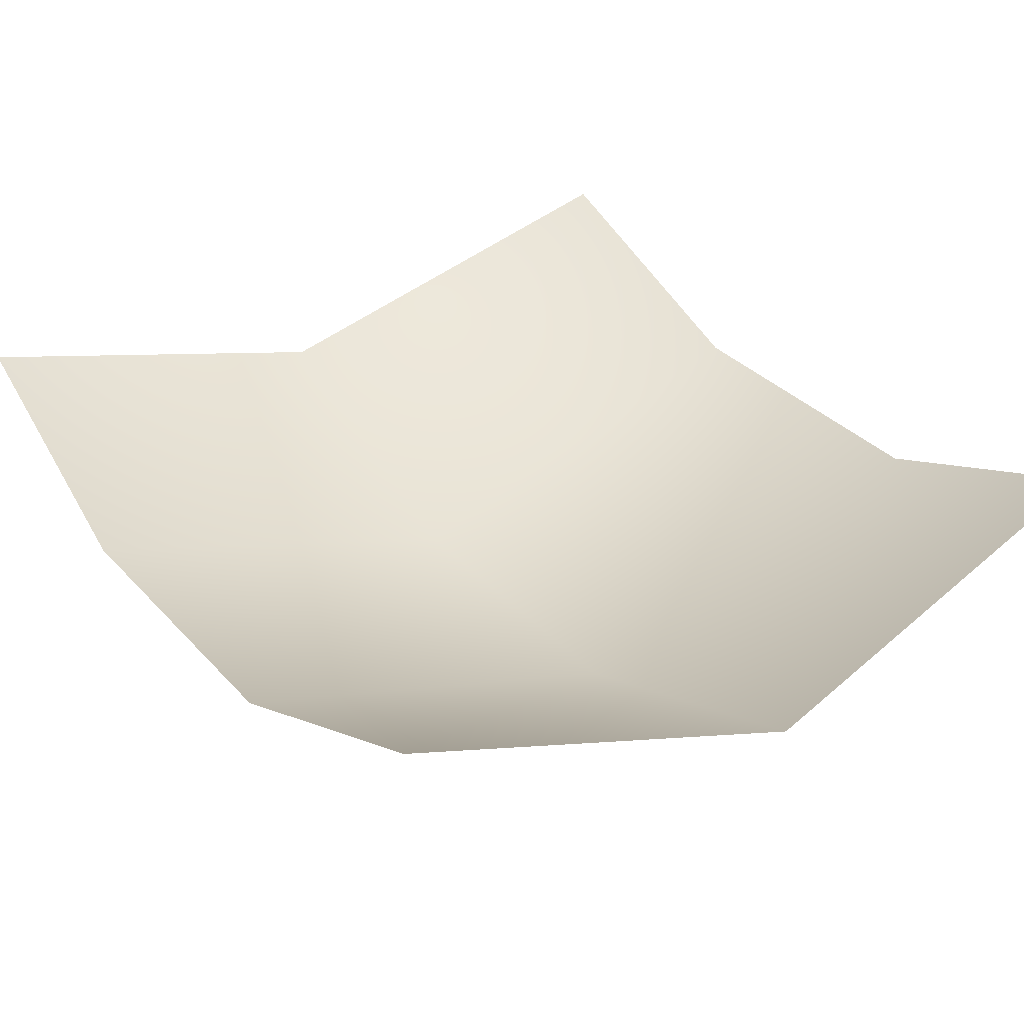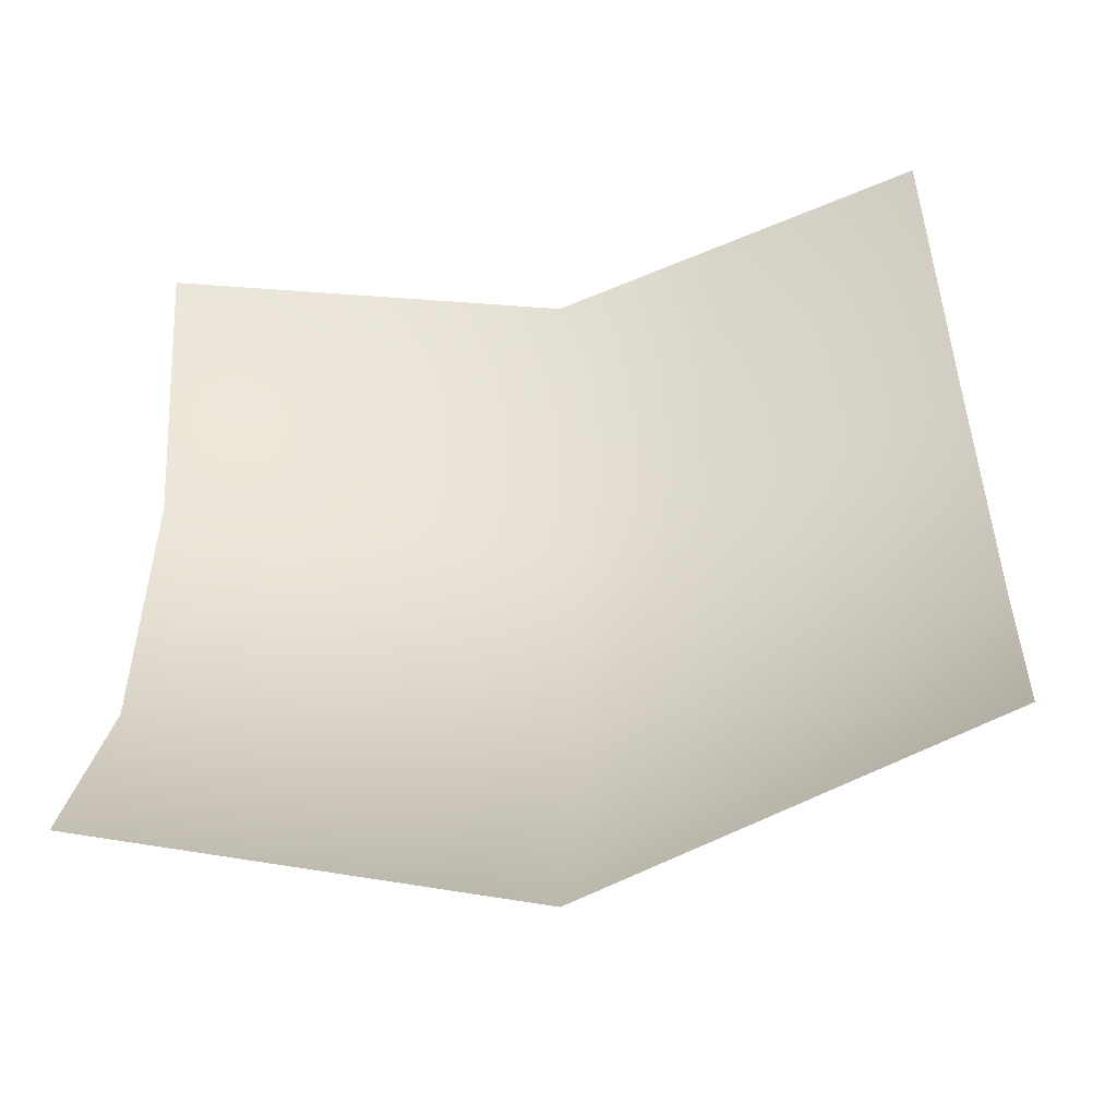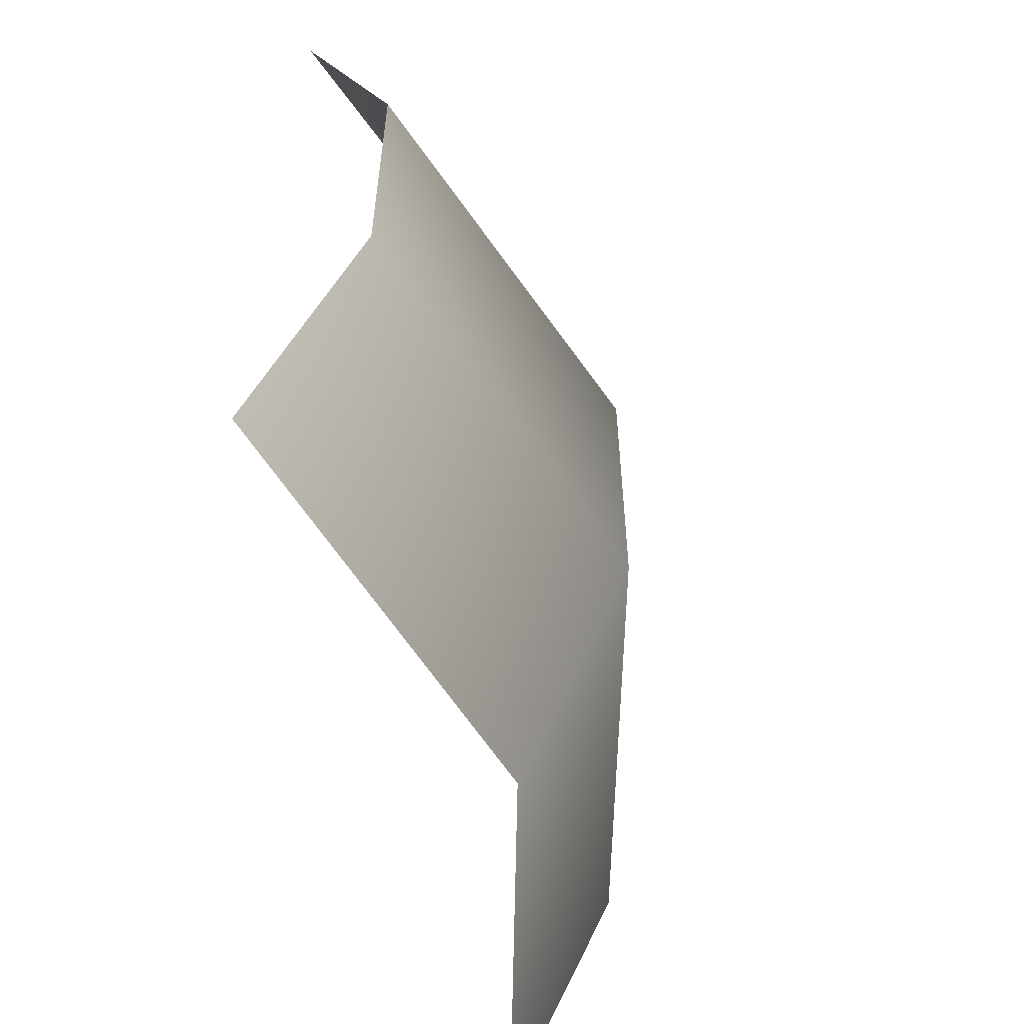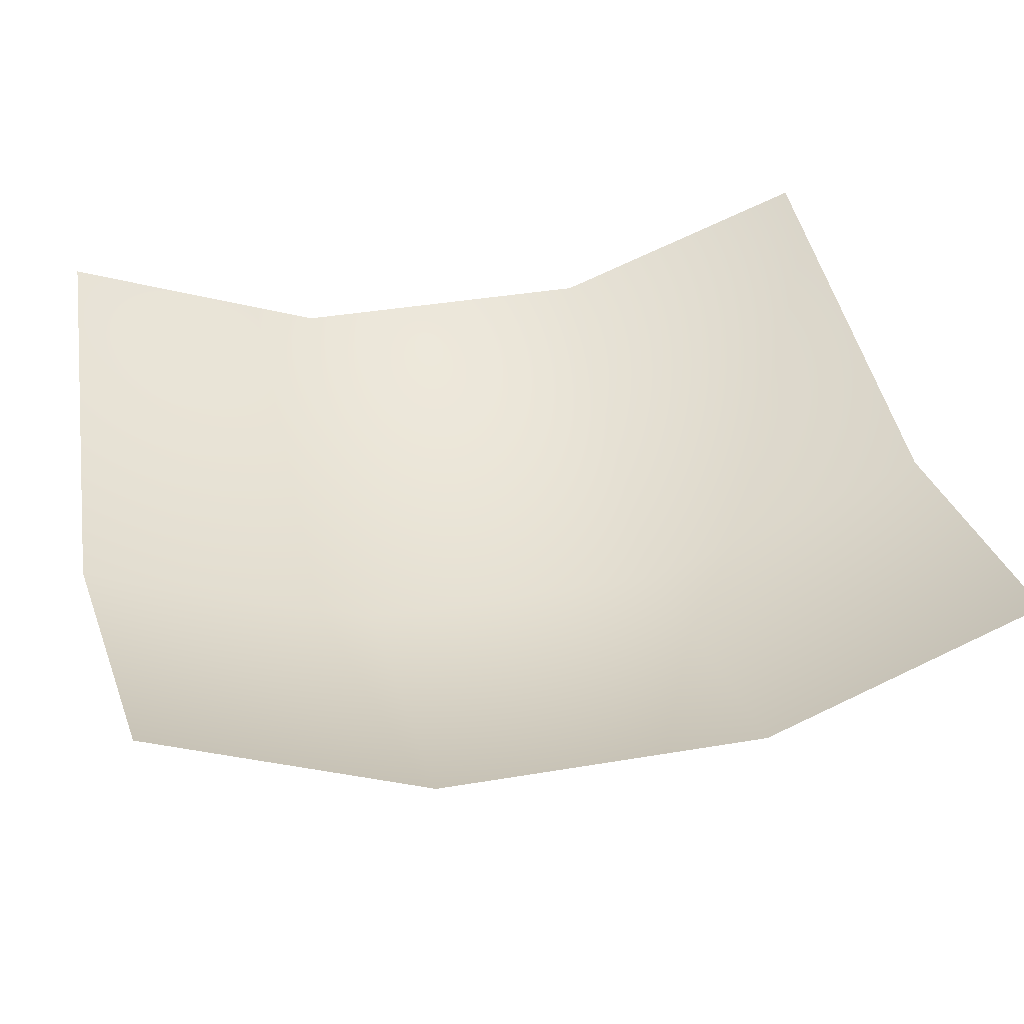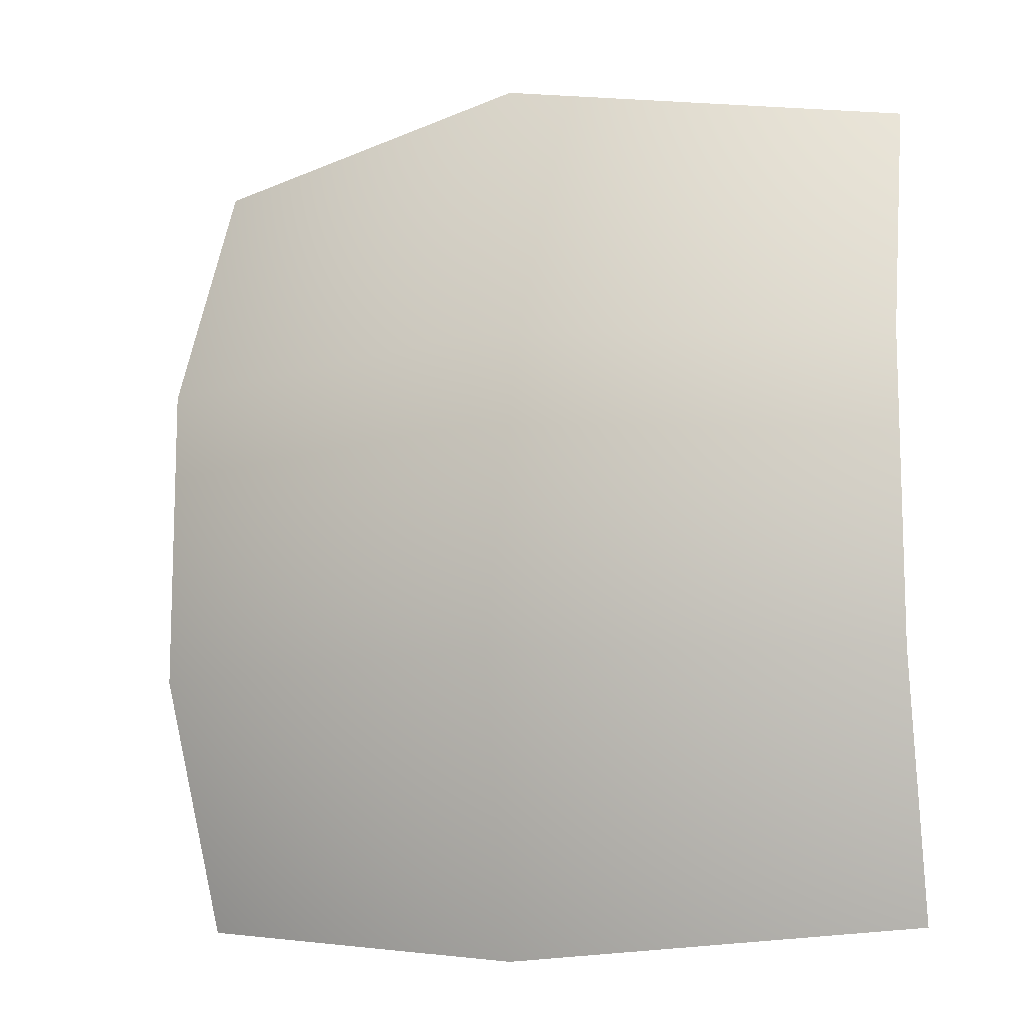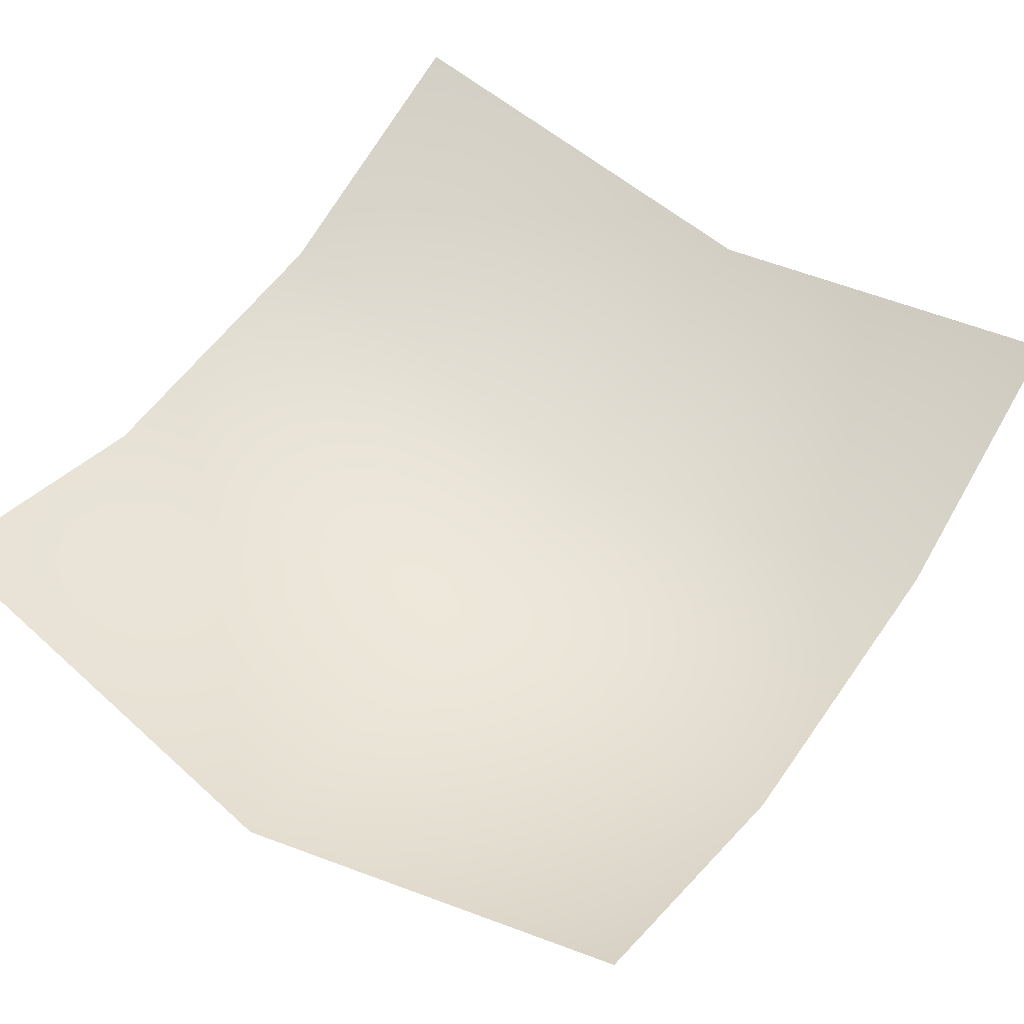
<metadata>
{"format":"obj","ext":"obj","renderer":"f3d","projection":"perspective","resolution":1024,"background":"white","views":[{"elev":31.8,"azim":-34.0,"up":"+Y"},{"elev":-52.7,"azim":-170.1,"up":"+Z"},{"elev":-58.8,"azim":-73.6,"up":"+Z"},{"elev":38.1,"azim":-102.2,"up":"+Y"},{"elev":-11.3,"azim":21.0,"up":"+Z"},{"elev":55.0,"azim":34.0,"up":"+Y"}]}
</metadata>
<code>
g Fx_Flower01
v -0.05252 -0.08193 0.05648
v -0.05384 -0.09613 0.02124
v 2.235e-08 -0.1135 0.02124
v 2.235e-08 -0.09841 0.06099
v 0.05398 -0.09613 0.02124
v 0.05278 -0.08193 0.05648
v 2.235e-08 -0.1135 -0.02127
v -0.05384 -0.09613 -0.02127
v 0.05398 -0.09613 -0.02127
v 2.235e-08 -0.09841 -0.06113
v -0.05252 -0.08193 -0.05672
v 0.05278 -0.08193 -0.05672
g Fx_Flower01_0
f 3 2 1
f 4 3 1
f 5 3 4
f 6 5 4
f 3 7 2
f 7 8 2
f 9 7 3
f 5 9 3
f 7 10 8
f 10 11 8
f 12 10 7
f 9 12 7

</code>
